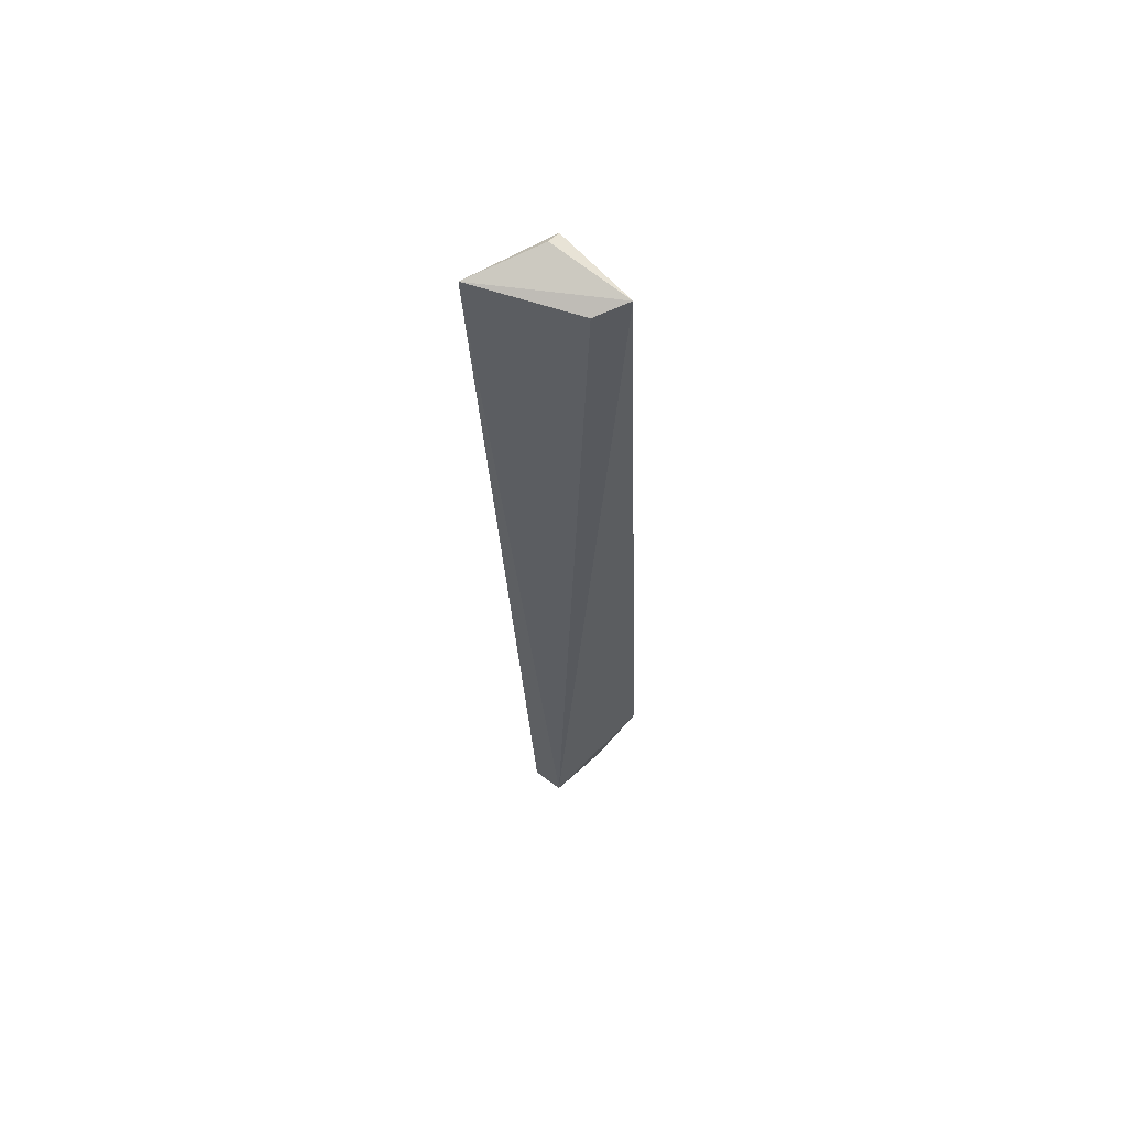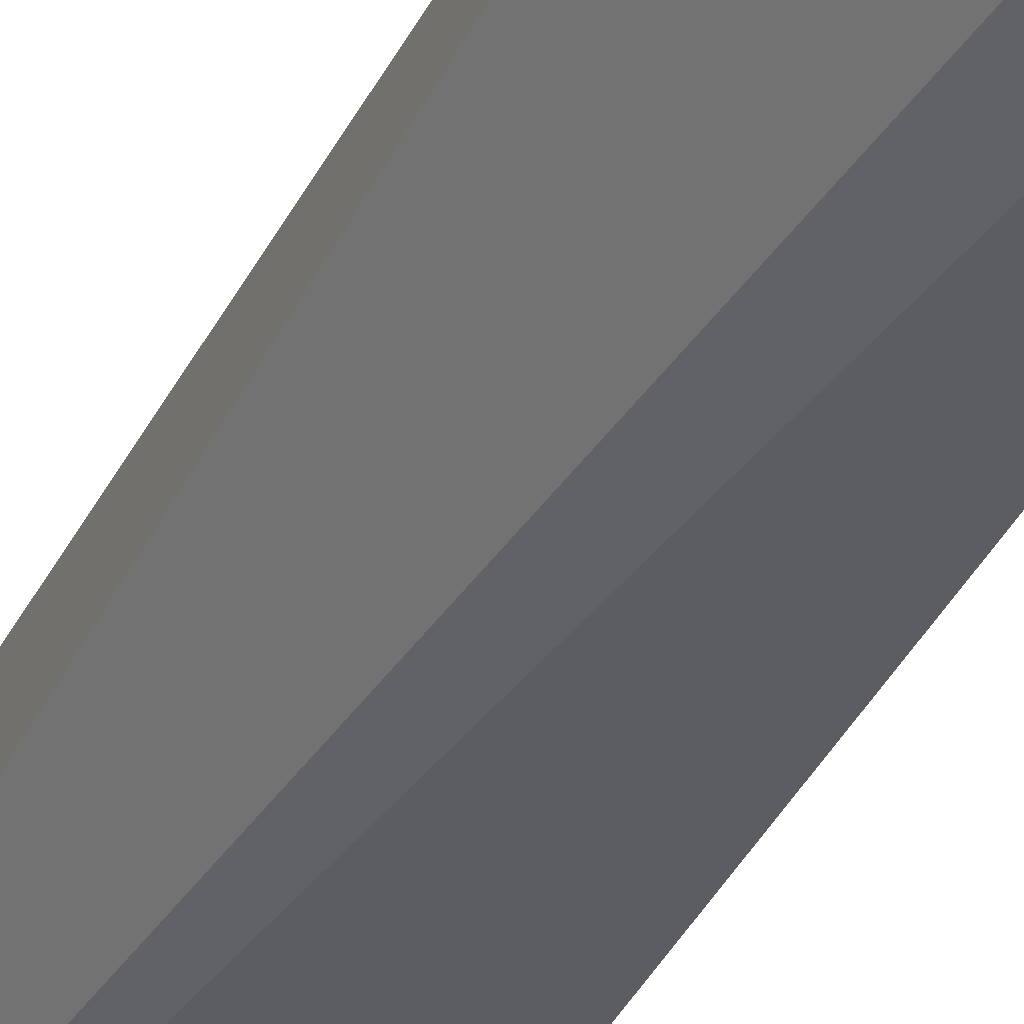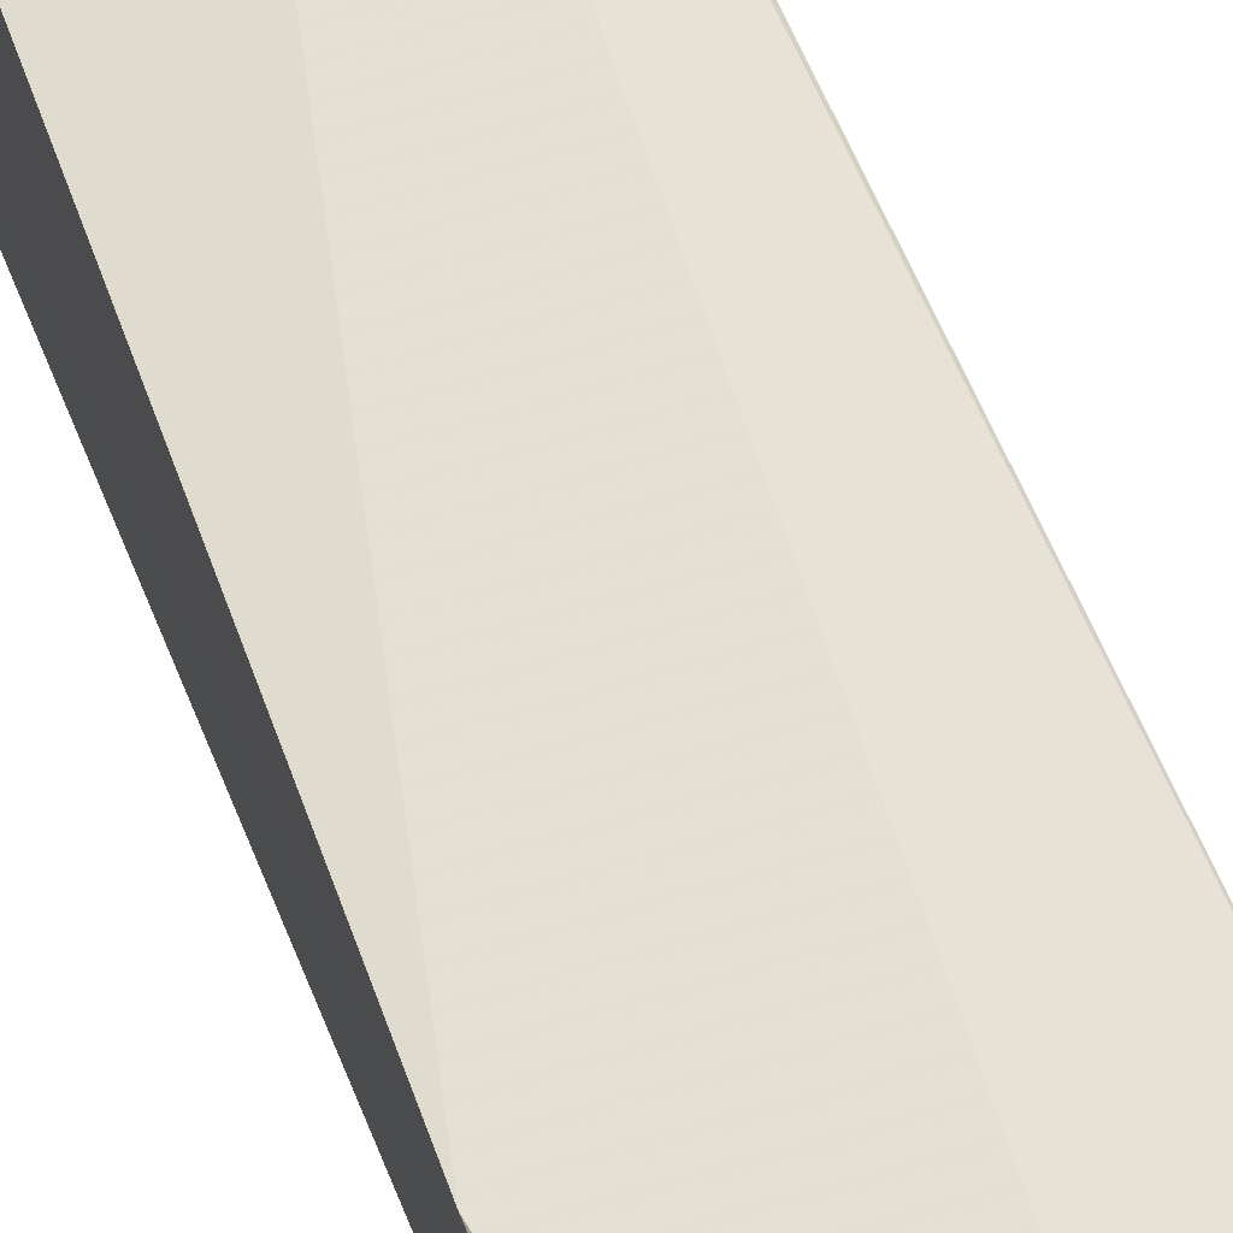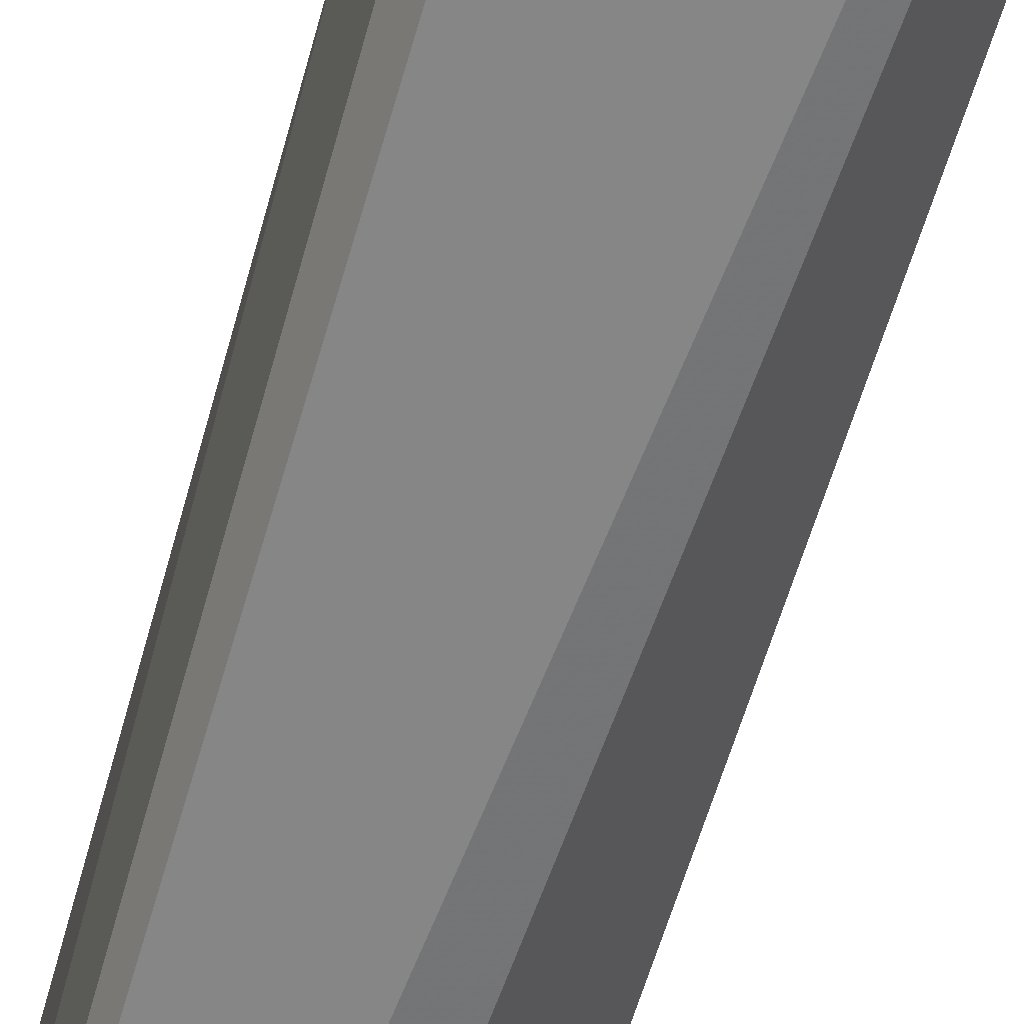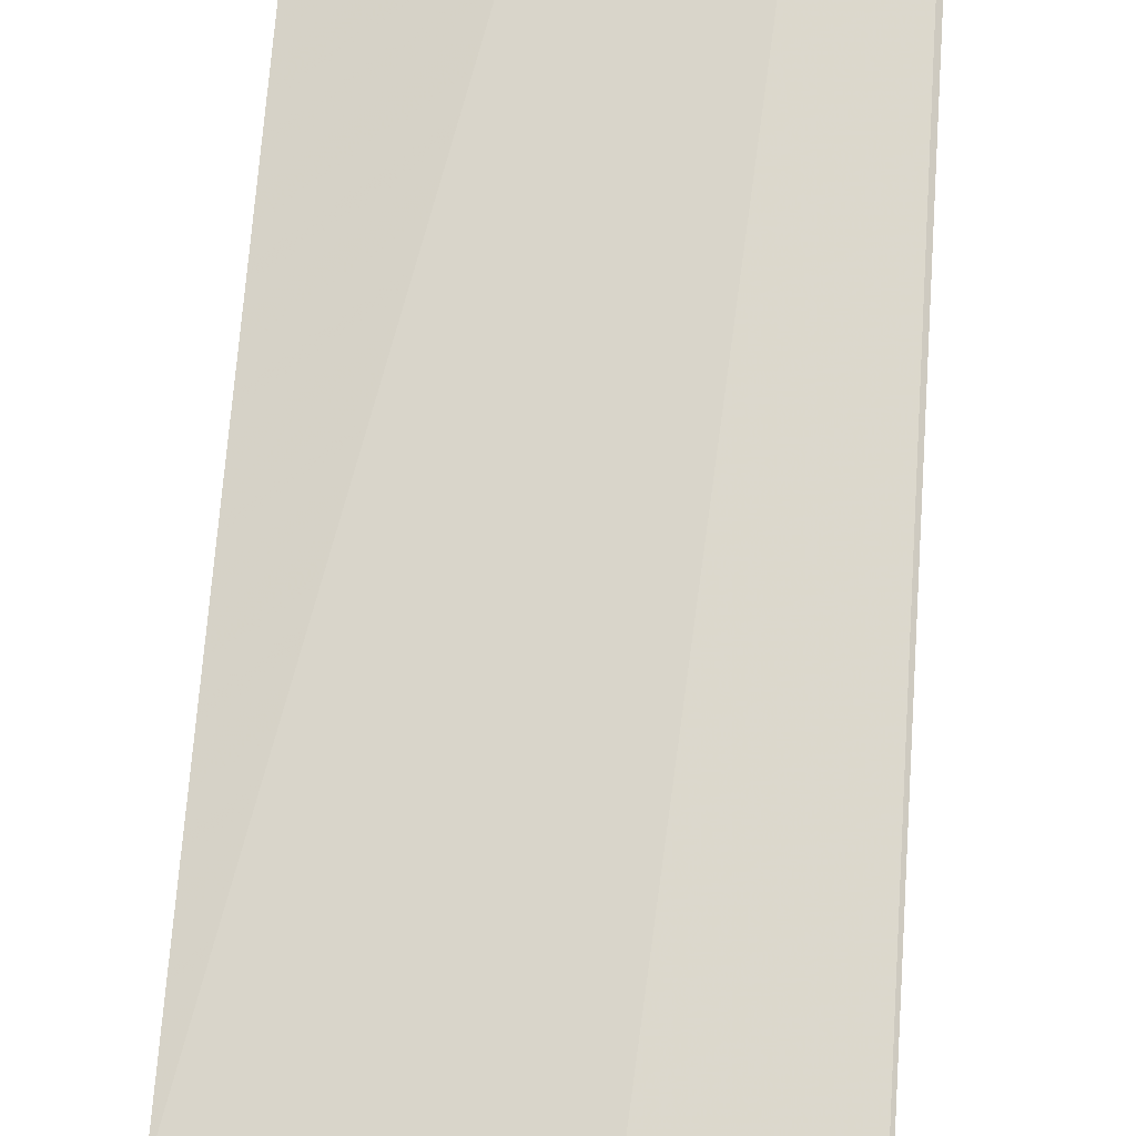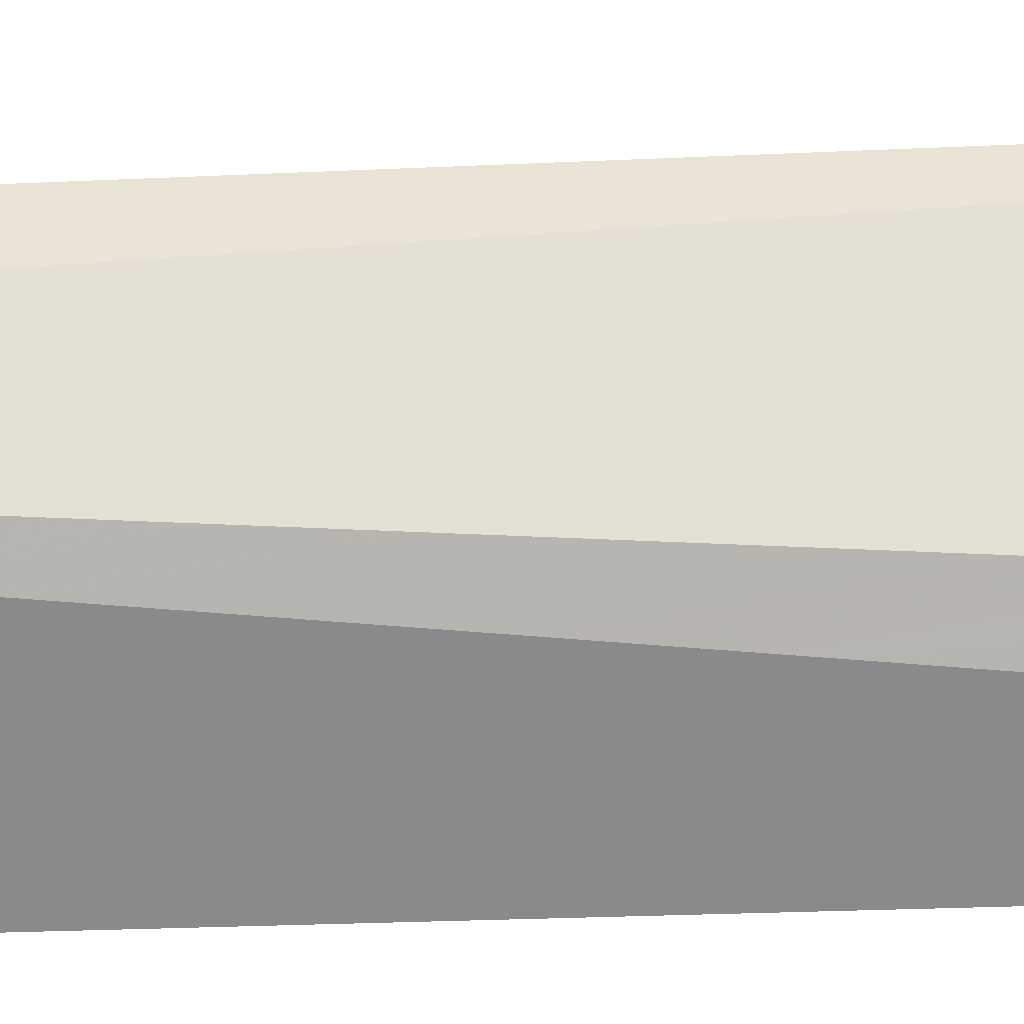
<metadata>
{"format":"obj","ext":"obj","renderer":"f3d","projection":"perspective","resolution":1024,"background":"white","views":[{"elev":62.5,"azim":139.2,"up":"+Y"},{"elev":-33.0,"azim":155.8,"up":"+Z"},{"elev":42.8,"azim":-19.8,"up":"+Z"},{"elev":-64.7,"azim":-17.8,"up":"+Z"},{"elev":64.6,"azim":2.1,"up":"+Z"},{"elev":-54.2,"azim":89.4,"up":"+Z"}]}
</metadata>
<code>
v 0.1194 0.1252 0.0201
v 0.1176 -0.01184 0.0111
v 0.1169 -0.01074 0.006048
v 0.107 0.1267 0.004456
v 0.1023 0.04275 0.01175
v 0.1114 0.1252 0.006593
v 0.1075 -0.013 0.00949
v 0.1071 0.1268 0.01688
v 0.119 0.1133 0.01952
v 0.1023 0.003078 0.003645
v 0.1095 0.128 0.01609
v 0.1025 0.003177 0.005257
v 0.1029 0.04286 0.005811
v 0.1075 -0.01071 0.006345
f 1 2 3
f 6 1 3
f 6 3 4
f 6 4 1
f 7 3 2
f 8 4 5
f 9 7 2
f 9 2 1
f 9 5 7
f 9 8 5
f 9 1 8
f 10 4 3
f 11 8 1
f 11 1 4
f 11 4 8
f 12 10 7
f 12 7 5
f 12 5 10
f 13 10 5
f 13 5 4
f 13 4 10
f 14 10 3
f 14 3 7
f 14 7 10

</code>
